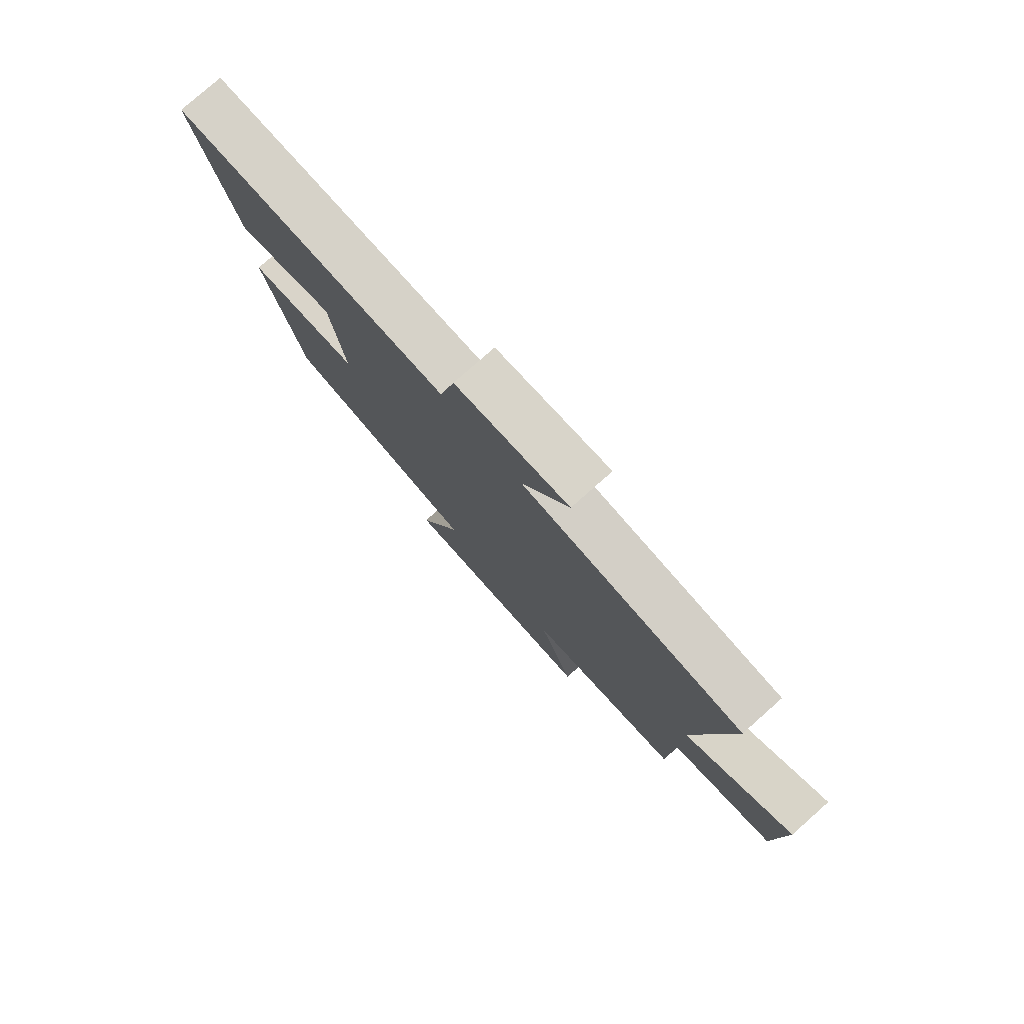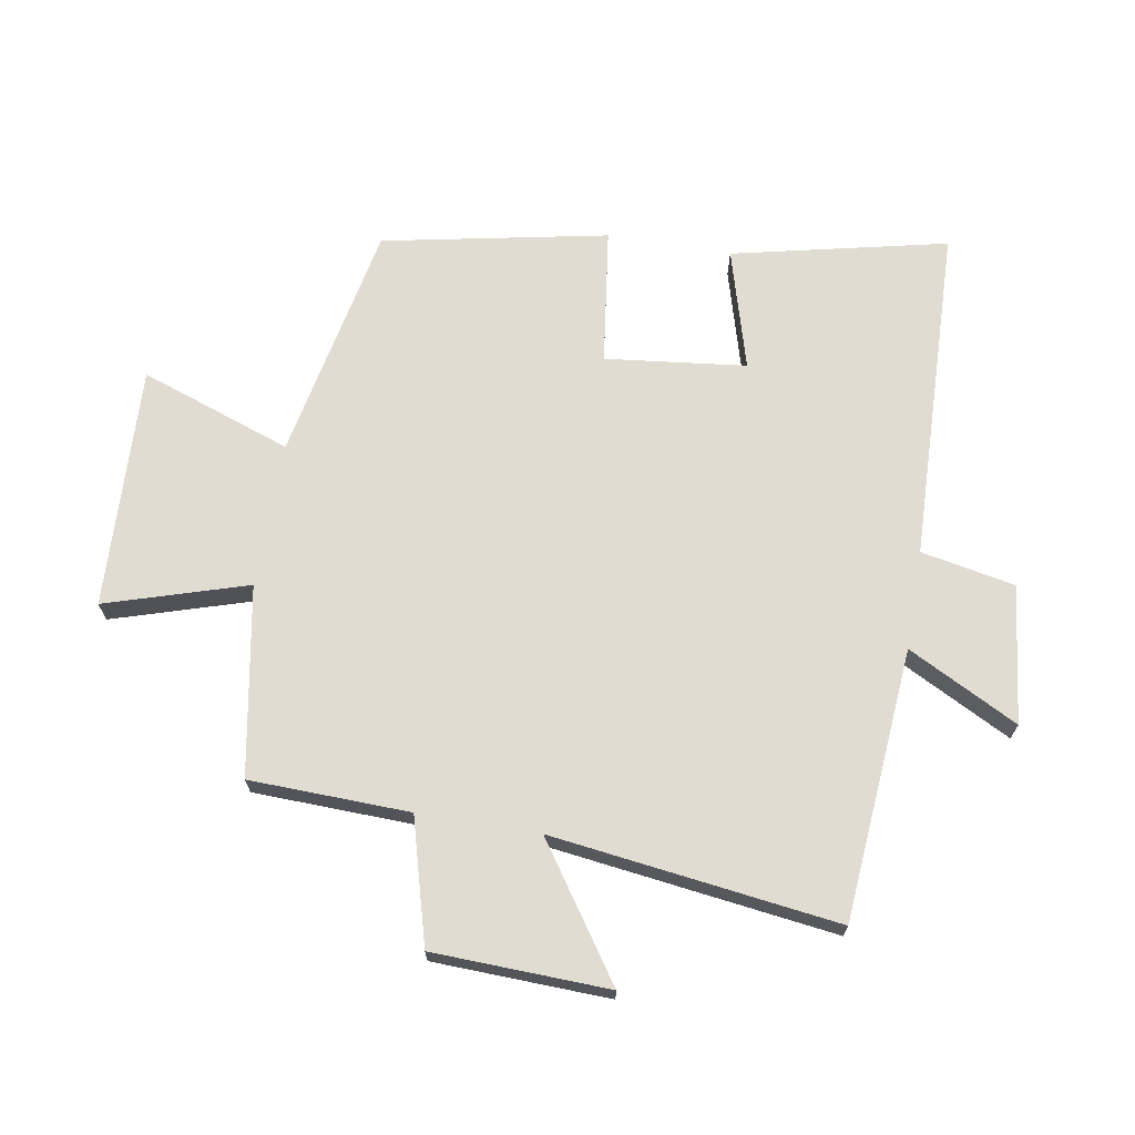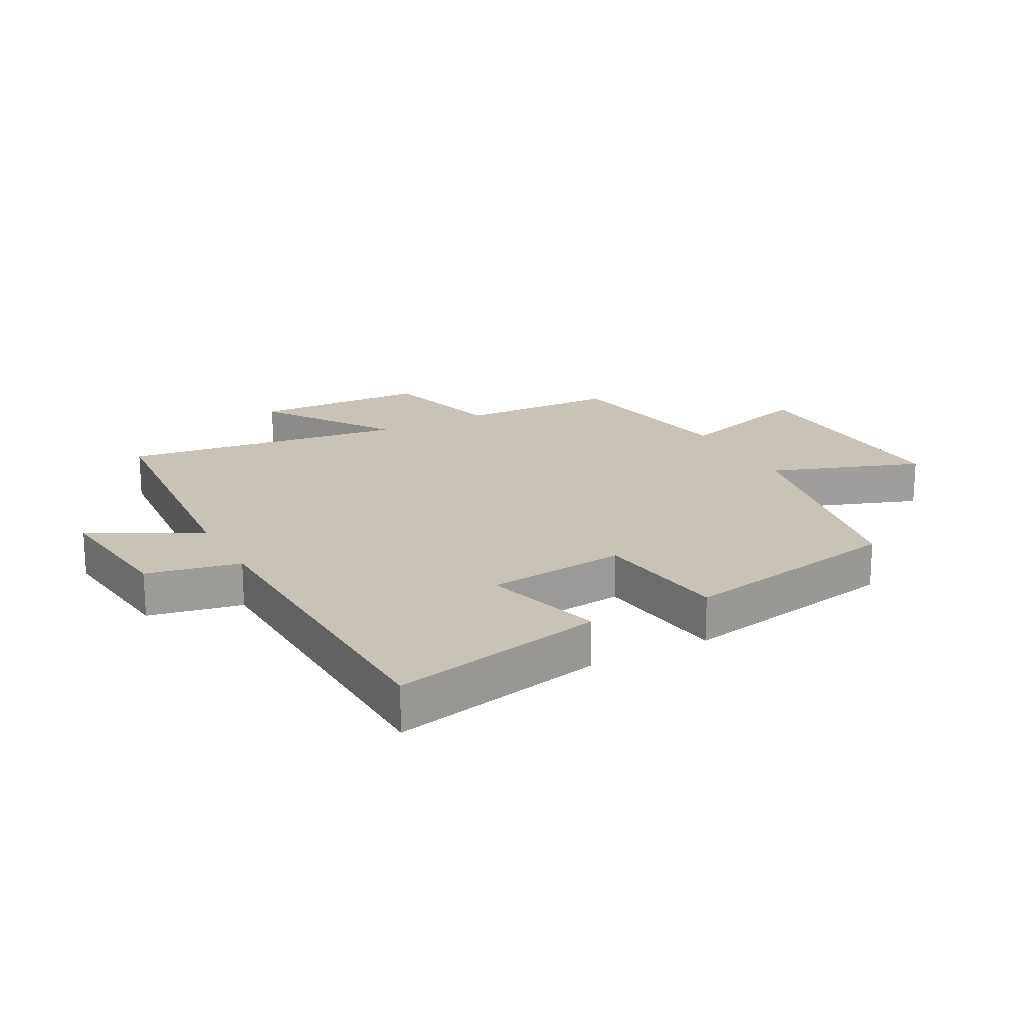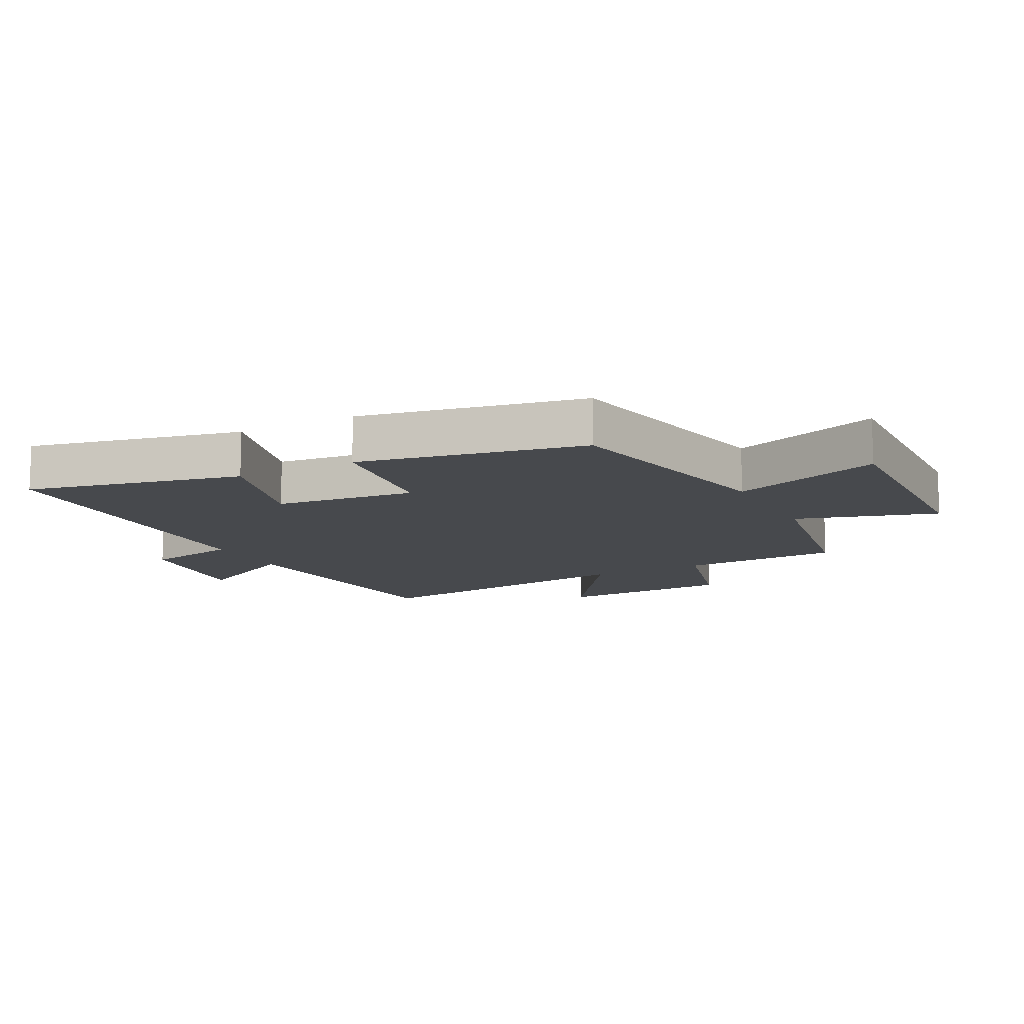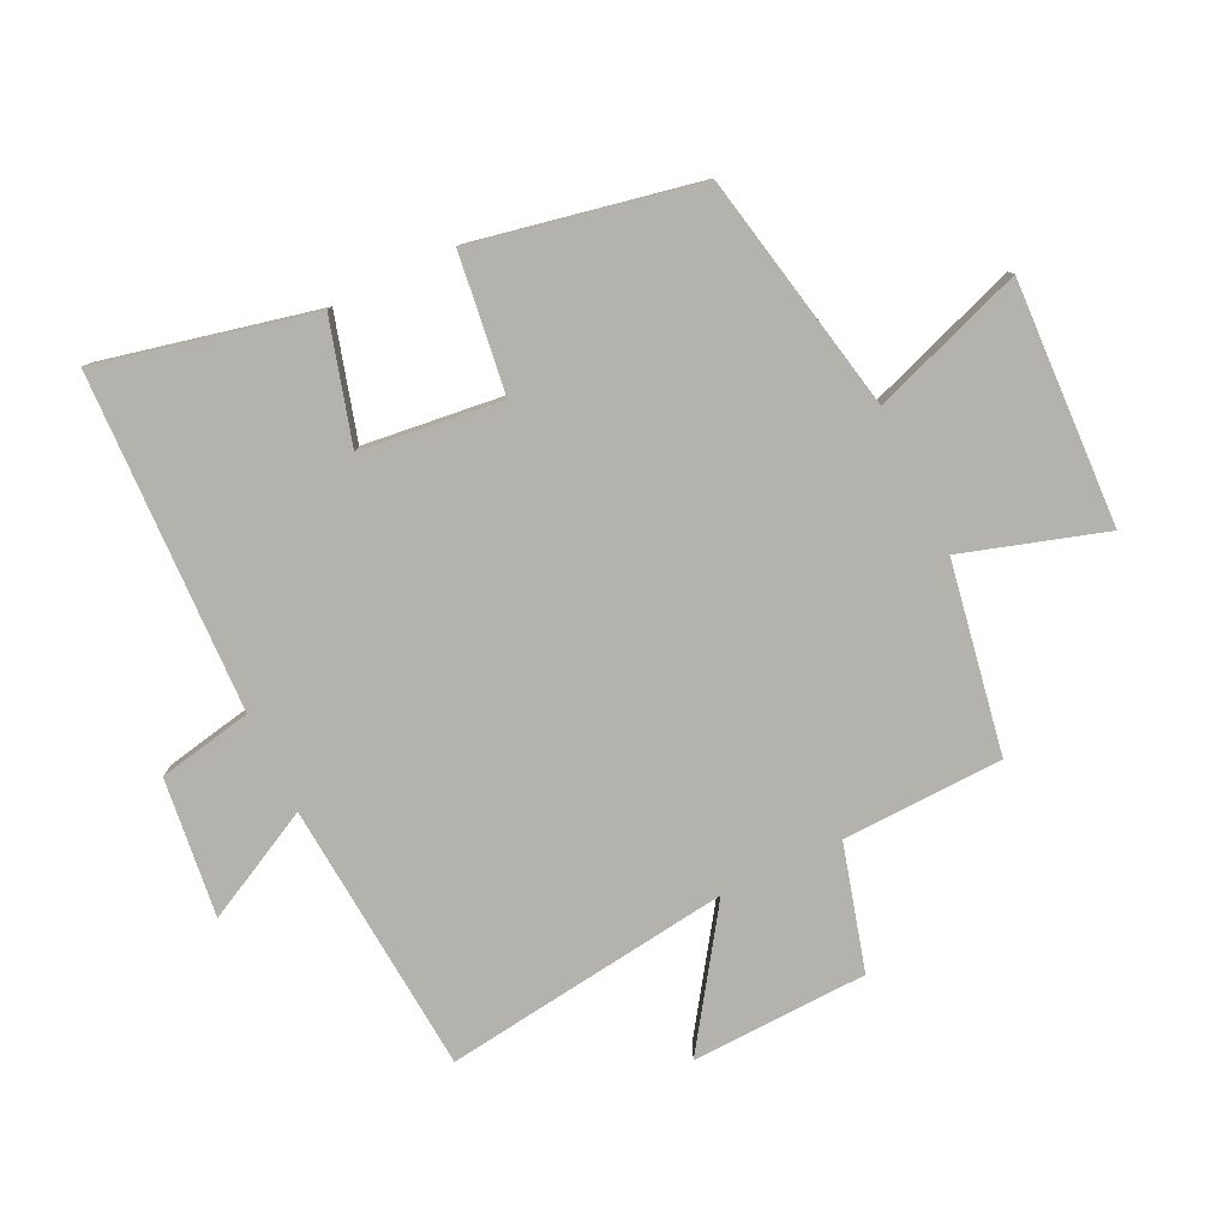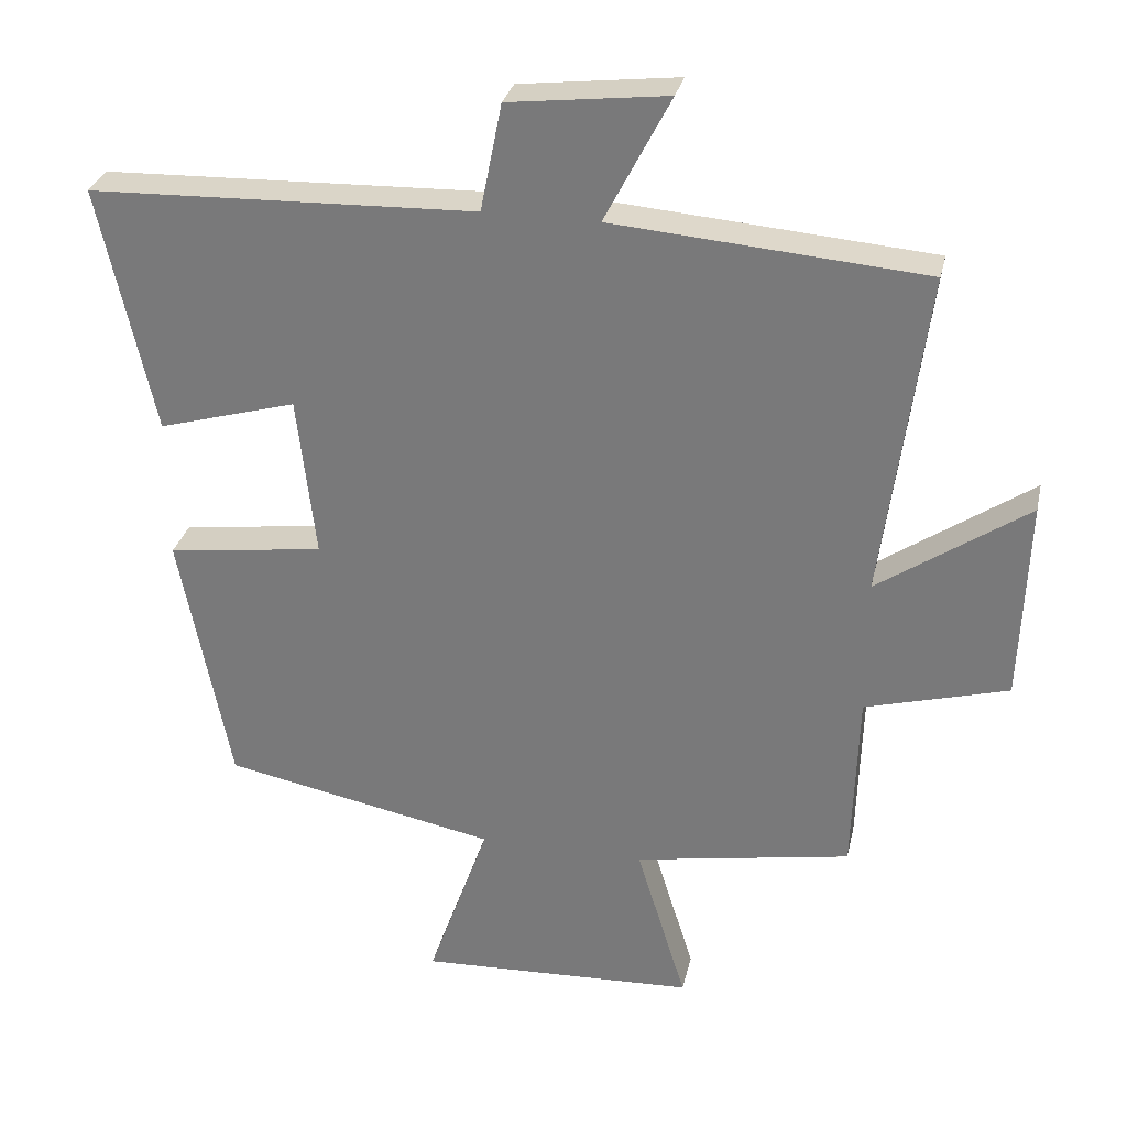
<metadata>
{"format":"obj","ext":"obj","renderer":"f3d","projection":"perspective","resolution":1024,"background":"white","views":[{"elev":78.8,"azim":-131.5,"up":"+Z"},{"elev":69.0,"azim":-80.4,"up":"+Y"},{"elev":19.4,"azim":61.9,"up":"+Y"},{"elev":-12.1,"azim":117.6,"up":"+Y"},{"elev":-79.4,"azim":115.6,"up":"+Y"},{"elev":29.9,"azim":-167.6,"up":"+Z"}]}
</metadata>
<code>
v 0.429 0.07 -0.423
v 0.046 0.07 -0.5
v 0.132 0.07 -0.743
v -0.258 0.07 -0.727
v -0.188 0.07 -0.5
v -0.492 0.07 -0.447
v -0.5 0.07 -0.19
v -0.7 0.07 -0.135
v -0.71 0.07 0.147
v -0.5 0.07 0.004
v -0.561 0.07 0.464
v -0.124 0.07 0.5
v -0.216 0.07 0.677
v 0.006 0.07 0.651
v 0.036 0.07 0.5
v 0.577 0.07 0.483
v 0.5 0.07 0.138
v 0.306 0.07 0.193
v 0.28 0.07 -0.033
v 0.5 0.07 -0.062
v 0.429 0 -0.423
v 0.046 0 -0.5
v 0.132 0 -0.743
v -0.258 0 -0.727
v -0.188 0 -0.5
v -0.492 0 -0.447
v -0.5 0 -0.19
v -0.7 0 -0.135
v -0.71 0 0.147
v -0.5 0 0.004
v -0.561 0 0.464
v -0.124 0 0.5
v -0.216 0 0.677
v 0.006 0 0.651
v 0.036 0 0.5
v 0.577 0 0.483
v 0.5 0 0.138
v 0.306 0 0.193
v 0.28 0 -0.033
v 0.5 0 -0.062
f 19 20 1 2
f 18 19 2
f 15 16 17 18
f 15 18 2
f 12 13 14 15
f 10 11 12 15
f 10 15 2
f 7 8 9 10
f 5 6 7 10
f 5 10 2 3
f 3 4 5
f 22 21 40 39
f 22 39 38
f 38 37 36 35
f 22 38 35
f 35 34 33 32
f 35 32 31 30
f 22 35 30
f 30 29 28 27
f 30 27 26 25
f 23 22 30 25
f 25 24 23
f 1 21 22 2
f 2 22 23 3
f 3 23 24 4
f 4 24 25 5
f 5 25 26 6
f 6 26 27 7
f 7 27 28 8
f 8 28 29 9
f 9 29 30 10
f 10 30 31 11
f 11 31 32 12
f 12 32 33 13
f 13 33 34 14
f 14 34 35 15
f 15 35 36 16
f 16 36 37 17
f 17 37 38 18
f 18 38 39 19
f 19 39 40 20
f 20 40 21 1

</code>
